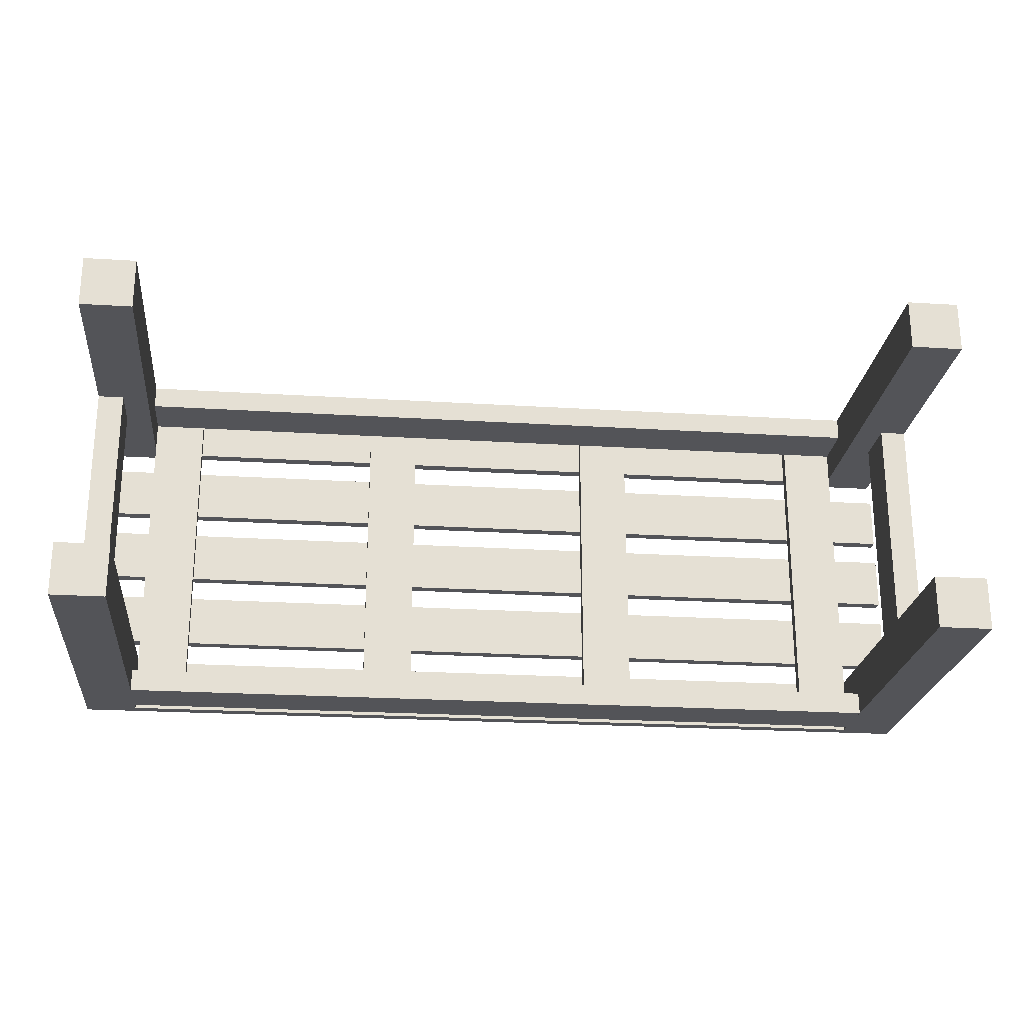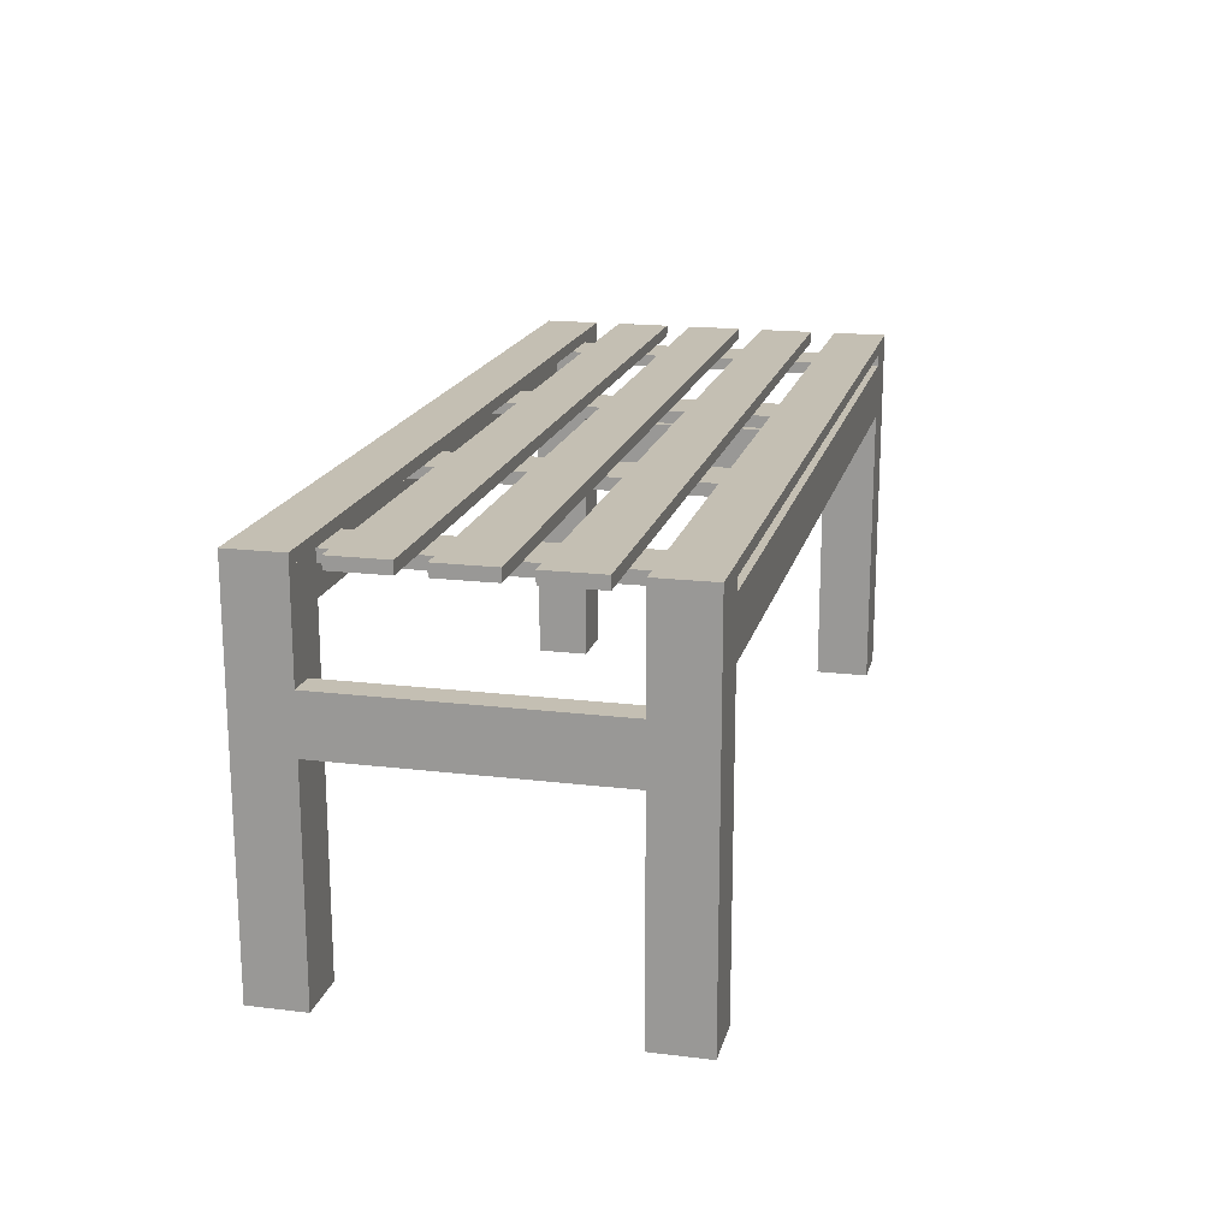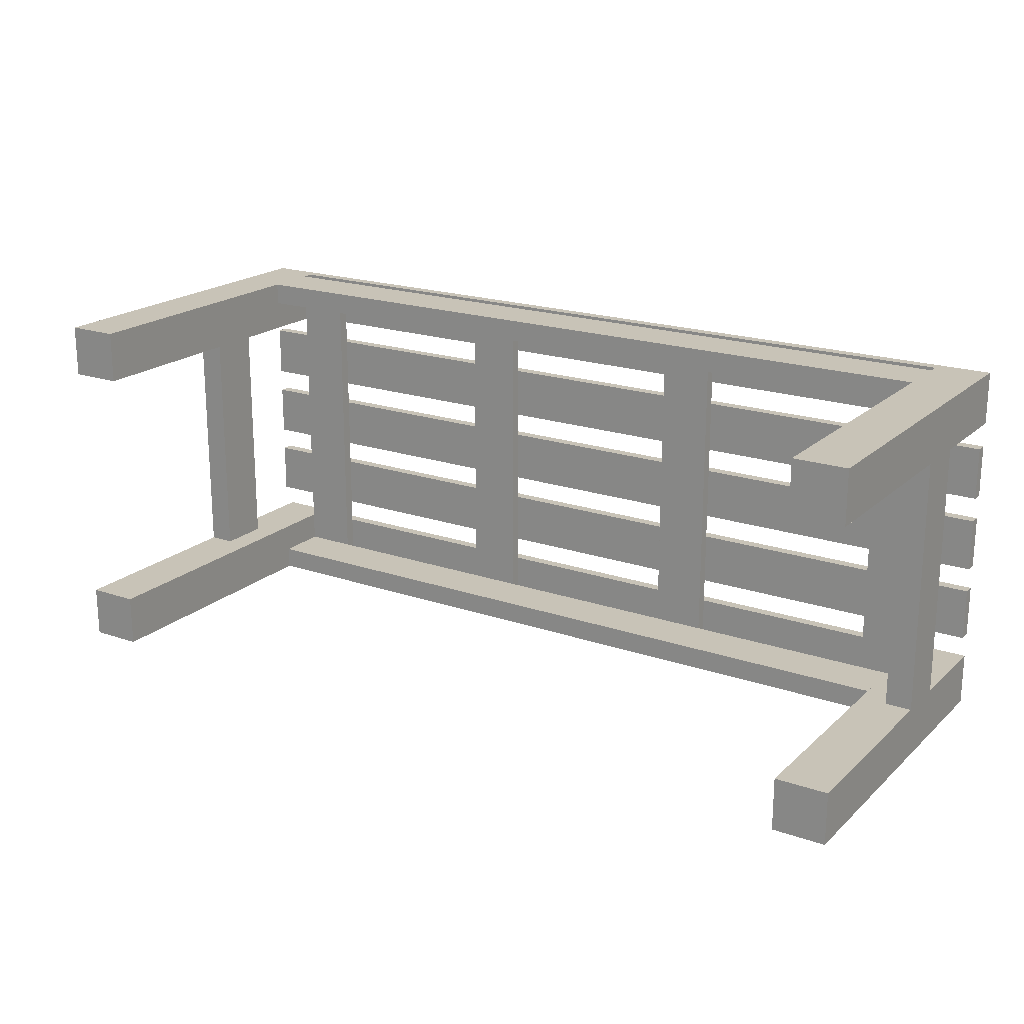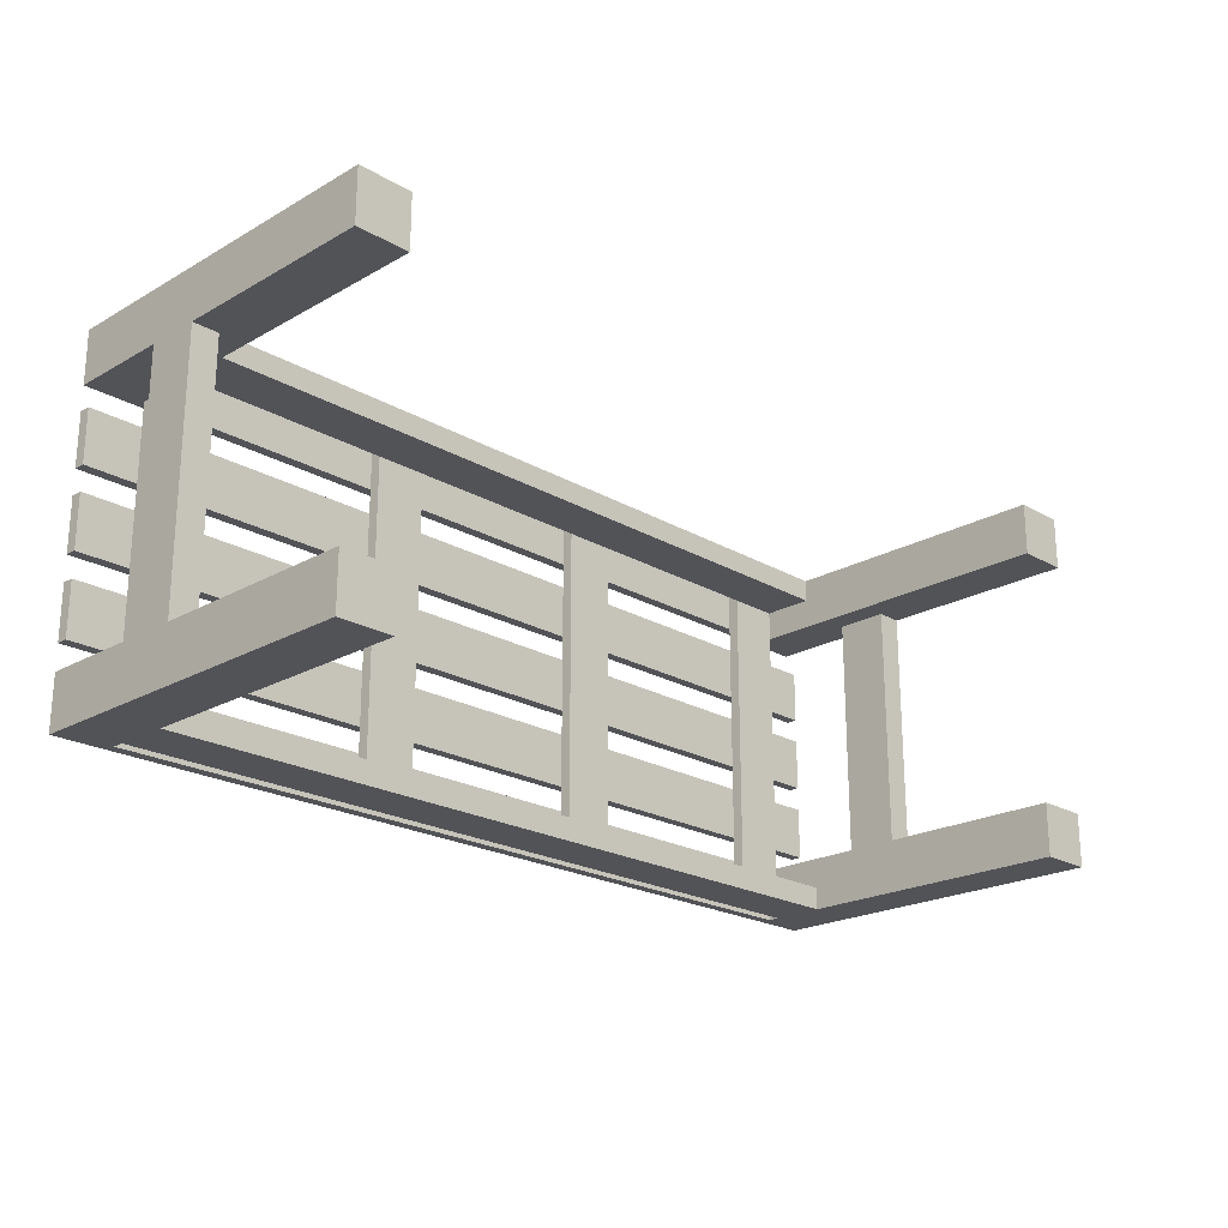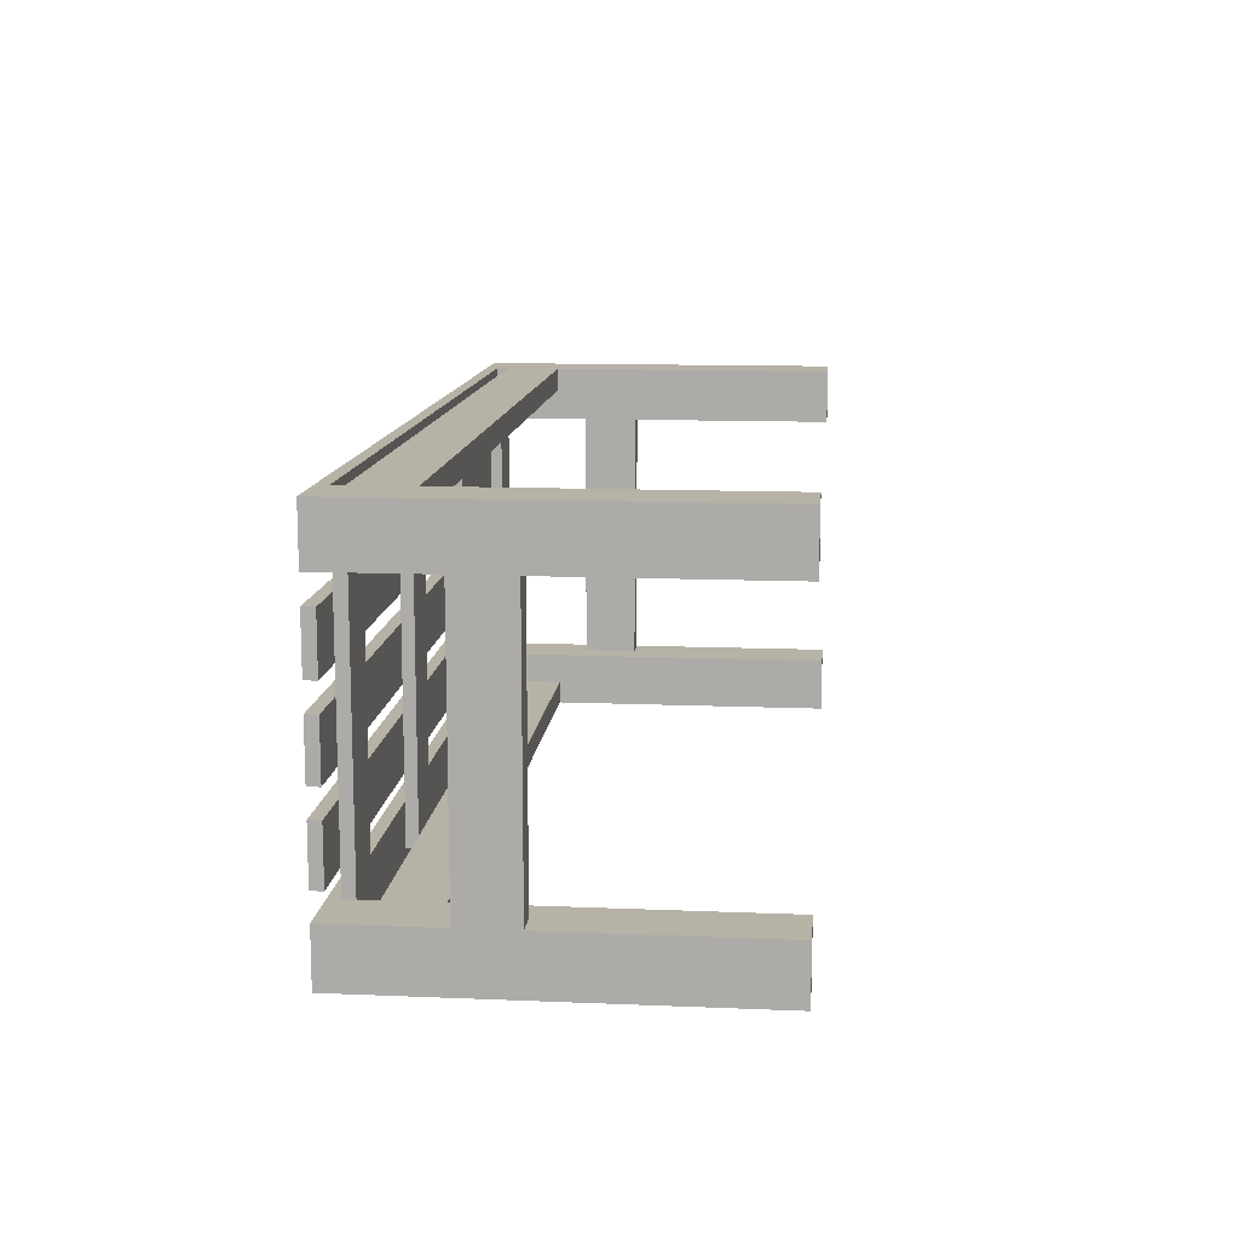
<metadata>
{"format":"obj","ext":"obj","renderer":"f3d","projection":"perspective","resolution":1024,"background":"white","views":[{"elev":-23.4,"azim":-6.0,"up":"+Z"},{"elev":17.9,"azim":103.3,"up":"+Y"},{"elev":19.8,"azim":32.5,"up":"+Z"},{"elev":-21.8,"azim":-45.4,"up":"+Z"},{"elev":12.3,"azim":-84.5,"up":"+Z"}]}
</metadata>
<code>
v -0.3875 0.04608 0.1533
v 0.3823 -0.004752 0.1533
v -0.3875 -0.004752 0.1533
v 0.3823 0.04608 0.1533
v -0.3875 -0.004752 0.1751
v 0.3823 0.04608 0.1751
v 0.3823 -0.004752 0.1751
v -0.3875 0.04608 0.1751
v -0.3875 -0.004752 -0.1517
v 0.3823 -0.004752 -0.1735
v 0.3823 -0.004752 -0.1517
v -0.3875 -0.004752 -0.1735
v 0.3823 0.04608 -0.1517
v -0.3875 0.04608 -0.1735
v -0.3875 0.04608 -0.1517
v 0.3823 0.04608 -0.1735
v 0.3823 -0.2771 -0.1226
v 0.4331 -0.2771 -0.1735
v 0.4331 -0.2771 -0.1226
v 0.3823 -0.2771 -0.1735
v 0.4331 0.05698 -0.1226
v 0.3823 0.05698 -0.1735
v 0.4331 0.05698 -0.1735
v 0.3823 0.05698 -0.1226
v 0.3823 -0.2771 0.1751
v 0.4331 -0.2771 0.1243
v 0.4331 -0.2771 0.1751
v 0.3823 -0.2771 0.1243
v 0.4331 0.05698 0.1751
v 0.3823 0.05698 0.1243
v 0.4331 0.05698 0.1243
v 0.3823 0.05698 0.1751
v 0.4077 -0.08101 0.1243
v 0.4331 -0.08101 -0.1226
v 0.4331 -0.08101 0.1243
v 0.4077 -0.08101 -0.1226
v 0.4331 -0.03017 0.1243
v 0.4077 -0.03017 -0.1226
v 0.4331 -0.03017 -0.1226
v 0.4077 -0.03017 0.1243
v -0.3875 -0.2771 0.1243
v -0.4384 -0.2771 0.1751
v -0.4384 -0.2771 0.1243
v -0.3875 -0.2771 0.1751
v -0.4384 0.05698 0.1243
v -0.3875 0.05698 0.1751
v -0.4384 0.05698 0.1751
v -0.3875 0.05698 0.1243
v -0.3875 -0.2771 -0.1735
v -0.4384 -0.2771 -0.1226
v -0.4384 -0.2771 -0.1735
v -0.3875 -0.2771 -0.1226
v -0.4384 0.05698 -0.1735
v -0.3875 0.05698 -0.1226
v -0.4384 0.05698 -0.1226
v -0.3875 0.05698 -0.1735
v -0.413 -0.08101 -0.1226
v -0.4384 -0.08101 0.1243
v -0.4384 -0.08101 -0.1226
v -0.413 -0.08101 0.1243
v -0.4384 -0.03017 -0.1226
v -0.413 -0.03017 0.1243
v -0.4384 -0.03017 0.1243
v -0.413 -0.03017 -0.1226
v -0.3875 0.05698 -0.1626
v -0.3367 0.05698 0.1642
v -0.3367 0.05698 -0.1626
v -0.3875 0.05698 0.1642
v -0.3367 0.04608 -0.1626
v -0.3875 0.04608 0.1642
v -0.3367 0.04608 0.1642
v -0.3875 0.04608 -0.1626
v 0.3314 0.05698 -0.1626
v 0.3823 0.05698 0.1642
v 0.3823 0.05698 -0.1626
v 0.3314 0.05698 0.1642
v 0.3823 0.04608 -0.1626
v 0.3314 0.04608 -0.1517
v 0.3314 0.04608 0.1642
v 0.3823 0.04608 0.1642
v 0.3314 0.04608 -0.1626
v 0.3314 0.04608 0.1533
v 0.3314 -0.004752 -0.1517
v 0.3314 -0.004752 0.1533
v 0.3314 -0.004752 -0.1735
v 0.3314 -0.004752 0.1751
v -0.1479 0.05698 -0.1626
v -0.09704 0.05698 0.1642
v -0.09704 0.05698 -0.1626
v -0.1479 0.05698 0.1642
v -0.09704 0.04608 -0.1626
v -0.1479 0.04608 -0.1517
v -0.1479 0.04608 0.1642
v -0.09704 0.04608 0.1642
v -0.1479 0.04608 -0.1626
v -0.1479 0.04608 0.1533
v -0.1479 -0.004752 -0.1517
v -0.1479 -0.004752 0.1533
v -0.1479 -0.004752 -0.1735
v -0.1479 -0.004752 0.1751
v 0.09178 0.05698 -0.1626
v 0.1426 0.05698 0.1642
v 0.1426 0.05698 -0.1626
v 0.09178 0.05698 0.1642
v 0.1426 0.04608 -0.1626
v 0.09178 0.04608 -0.1517
v 0.09178 0.04608 0.1642
v 0.1426 0.04608 0.1642
v 0.09178 0.04608 -0.1626
v 0.09178 0.04608 0.1533
v 0.09178 -0.004752 -0.1517
v 0.09178 -0.004752 0.1533
v 0.09178 -0.004752 -0.1735
v 0.09178 -0.004752 0.1751
v -0.4384 0.05698 0.1751
v 0.4331 0.06787 0.1751
v -0.4384 0.06787 0.1243
v 0.4331 0.06787 0.1243
v -0.4384 0.06787 0.1751
v -0.4384 0.05698 -0.1226
v -0.4384 0.05698 -0.1735
v 0.4331 0.06787 -0.1226
v -0.4384 0.06787 -0.1735
v 0.4331 0.06787 -0.1735
v -0.4384 0.06787 -0.1226
v -0.4384 0.05698 0.1007
v 0.4331 0.05698 0.04985
v 0.4331 0.05698 0.1007
v -0.4384 0.05698 0.04985
v 0.4331 0.06787 0.1007
v -0.4384 0.06787 0.04985
v 0.4331 0.06787 0.04985
v -0.4384 0.06787 0.1007
v -0.4384 0.05698 0.02625
v 0.4331 0.05698 -0.02459
v 0.4331 0.05698 0.02625
v -0.4384 0.05698 -0.02459
v 0.4331 0.06787 0.02625
v -0.4384 0.06787 -0.02459
v 0.4331 0.06787 -0.02459
v -0.4384 0.06787 0.02625
v -0.4384 0.05698 -0.04819
v 0.4331 0.05698 -0.09903
v 0.4331 0.05698 -0.04819
v -0.4384 0.05698 -0.09903
v 0.4331 0.06787 -0.04819
v -0.4384 0.06787 -0.09903
v 0.4331 0.06787 -0.09903
v -0.4384 0.06787 -0.04819
g mesh1_mesh1-geometry
f 1 2 3
f 2 1 4
f 3 2 1
f 4 1 2
f 2 5 3
f 3 5 2
f 1 6 4
f 4 6 1
f 5 2 7
f 7 2 5
f 6 1 8
f 8 1 6
f 6 5 7
f 7 5 6
f 5 6 8
f 8 6 5
g mesh2_mesh2-geometry
l 2 3
g mesh3_mesh3-geometry
l 4 1
g mesh4_mesh4-geometry
l 6 8
g mesh5_mesh5-geometry
l 7 5
g mesh6_mesh6-geometry
f 9 10 11
f 10 9 12
f 11 10 9
f 12 9 10
f 13 9 11
f 11 9 13
f 14 10 12
f 12 10 14
f 9 13 15
f 15 13 9
f 10 14 16
f 16 14 10
f 13 14 15
f 15 14 13
f 14 13 16
f 16 13 14
g mesh7_mesh7-geometry
l 11 9
g mesh8_mesh8-geometry
l 10 12
g mesh9_mesh9-geometry
l 16 14
g mesh10_mesh10-geometry
l 13 15
g mesh11_mesh11-geometry
f 17 18 19
f 18 17 20
f 19 18 17
f 20 17 18
f 18 21 19
f 19 21 18
f 21 17 19
f 19 17 21
f 17 22 20
f 20 22 17
f 22 18 20
f 20 18 22
f 21 18 23
f 23 18 21
f 17 21 24
f 24 21 17
f 22 17 24
f 24 17 22
f 18 22 23
f 23 22 18
f 22 21 23
f 23 21 22
f 21 22 24
f 24 22 21
g mesh12_mesh12-geometry
l 19 18
l 17 19
l 19 21
l 18 20
l 18 23
l 20 17
l 17 24
l 21 23
l 24 21
l 20 22
l 23 22
l 22 24
g mesh11_mesh11-geometry
f 25 26 27
f 26 25 28
f 27 26 25
f 28 25 26
f 26 29 27
f 27 29 26
f 29 25 27
f 27 25 29
f 25 30 28
f 28 30 25
f 30 26 28
f 28 26 30
f 29 26 31
f 31 26 29
f 25 29 32
f 32 29 25
f 30 25 32
f 32 25 30
f 26 30 31
f 31 30 26
f 30 29 31
f 31 29 30
f 29 30 32
f 32 30 29
g mesh12_mesh12-geometry
l 27 26
l 25 27
l 27 29
l 26 28
l 26 31
l 28 25
l 25 32
l 29 31
l 32 29
l 28 30
l 31 30
l 30 32
g mesh13_mesh13-geometry
f 33 34 35
f 34 33 36
f 35 34 33
f 36 33 34
f 34 37 35
f 35 37 34
f 37 33 35
f 35 33 37
f 33 38 36
f 36 38 33
f 38 34 36
f 36 34 38
f 37 34 39
f 39 34 37
f 33 37 40
f 40 37 33
f 38 33 40
f 40 33 38
f 34 38 39
f 39 38 34
f 38 37 39
f 39 37 38
f 37 38 40
f 40 38 37
g mesh14_mesh14-geometry
l 33 35
l 36 33
l 40 33
l 35 37
l 34 35
l 36 34
l 38 36
l 37 40
l 38 40
l 39 37
l 34 39
l 39 38
g mesh11_mesh11-geometry
f 41 42 43
f 42 41 44
f 43 42 41
f 44 41 42
f 42 45 43
f 43 45 42
f 45 41 43
f 43 41 45
f 41 46 44
f 44 46 41
f 46 42 44
f 44 42 46
f 45 42 47
f 47 42 45
f 41 45 48
f 48 45 41
f 46 41 48
f 48 41 46
f 42 46 47
f 47 46 42
f 46 45 47
f 47 45 46
f 45 46 48
f 48 46 45
g mesh12_mesh12-geometry
l 43 42
l 41 43
l 43 45
l 42 44
l 42 47
l 44 41
l 41 48
l 45 47
l 48 45
l 44 46
l 47 46
l 46 48
g mesh11_mesh11-geometry
f 49 50 51
f 50 49 52
f 51 50 49
f 52 49 50
f 50 53 51
f 51 53 50
f 53 49 51
f 51 49 53
f 49 54 52
f 52 54 49
f 54 50 52
f 52 50 54
f 53 50 55
f 55 50 53
f 49 53 56
f 56 53 49
f 54 49 56
f 56 49 54
f 50 54 55
f 55 54 50
f 54 53 55
f 55 53 54
f 53 54 56
f 56 54 53
g mesh12_mesh12-geometry
l 51 50
l 49 51
l 51 53
l 50 52
l 50 55
l 52 49
l 49 56
l 53 55
l 56 53
l 52 54
l 55 54
l 54 56
g mesh13_mesh13-geometry
f 57 58 59
f 58 57 60
f 59 58 57
f 60 57 58
f 58 61 59
f 59 61 58
f 61 57 59
f 59 57 61
f 57 62 60
f 60 62 57
f 62 58 60
f 60 58 62
f 61 58 63
f 63 58 61
f 57 61 64
f 64 61 57
f 62 57 64
f 64 57 62
f 58 62 63
f 63 62 58
f 62 61 63
f 63 61 62
f 61 62 64
f 64 62 61
g mesh14_mesh14-geometry
l 57 59
l 60 57
l 64 57
l 59 61
l 58 59
l 60 58
l 62 60
l 61 64
l 62 64
l 63 61
l 58 63
l 63 62
g mesh15_mesh15-geometry
f 65 66 67
f 66 65 68
f 67 66 65
f 68 65 66
f 66 69 67
f 67 69 66
f 69 65 67
f 67 65 69
f 65 15 68
f 68 15 65
f 70 66 68
f 68 66 70
f 69 66 71
f 71 66 69
f 65 69 72
f 72 69 65
f 15 65 72
f 72 65 15
f 68 15 1
f 1 15 68
f 66 70 71
f 71 70 66
f 68 1 70
f 70 1 68
f 70 69 71
f 71 69 70
f 72 69 15
f 15 69 72
f 15 70 1
f 1 70 15
f 69 70 15
f 15 70 69
g mesh16_mesh16-geometry
l 67 65
l 66 67
l 69 67
l 65 68
l 65 72
l 68 66
l 71 66
l 69 72
l 71 69
l 70 68
l 72 15
l 70 71
l 1 70
l 9 15
l 15 1
l 3 1
l 12 9
l 5 3
g mesh15_mesh15-geometry
f 73 74 75
f 74 73 76
f 75 74 73
f 76 73 74
f 74 77 75
f 75 77 74
f 77 73 75
f 75 73 77
f 73 78 76
f 76 78 73
f 79 74 76
f 76 74 79
f 77 74 80
f 80 74 77
f 73 77 81
f 81 77 73
f 78 73 81
f 81 73 78
f 76 78 82
f 82 78 76
f 74 79 80
f 80 79 74
f 76 82 79
f 79 82 76
f 79 77 80
f 80 77 79
f 81 77 78
f 78 77 81
f 78 79 82
f 82 79 78
f 77 79 78
f 78 79 77
g mesh16_mesh16-geometry
l 75 73
l 74 75
l 77 75
l 73 76
l 73 81
l 76 74
l 80 74
l 77 81
l 80 77
l 79 76
l 81 78
l 79 80
l 82 79
l 83 78
l 78 82
l 84 82
l 85 83
l 86 84
g mesh15_mesh15-geometry
f 87 88 89
f 88 87 90
f 89 88 87
f 90 87 88
f 88 91 89
f 89 91 88
f 91 87 89
f 89 87 91
f 87 92 90
f 90 92 87
f 93 88 90
f 90 88 93
f 91 88 94
f 94 88 91
f 87 91 95
f 95 91 87
f 92 87 95
f 95 87 92
f 90 92 96
f 96 92 90
f 88 93 94
f 94 93 88
f 90 96 93
f 93 96 90
f 93 91 94
f 94 91 93
f 95 91 92
f 92 91 95
f 92 93 96
f 96 93 92
f 91 93 92
f 92 93 91
g mesh16_mesh16-geometry
l 89 87
l 88 89
l 91 89
l 87 90
l 87 95
l 90 88
l 94 88
l 91 95
l 94 91
l 93 90
l 95 92
l 93 94
l 96 93
l 97 92
l 92 96
l 98 96
l 99 97
l 100 98
g mesh15_mesh15-geometry
f 101 102 103
f 102 101 104
f 103 102 101
f 104 101 102
f 102 105 103
f 103 105 102
f 105 101 103
f 103 101 105
f 101 106 104
f 104 106 101
f 107 102 104
f 104 102 107
f 105 102 108
f 108 102 105
f 101 105 109
f 109 105 101
f 106 101 109
f 109 101 106
f 104 106 110
f 110 106 104
f 102 107 108
f 108 107 102
f 104 110 107
f 107 110 104
f 107 105 108
f 108 105 107
f 109 105 106
f 106 105 109
f 106 107 110
f 110 107 106
f 105 107 106
f 106 107 105
g mesh16_mesh16-geometry
l 103 101
l 102 103
l 105 103
l 101 104
l 101 109
l 104 102
l 108 102
l 105 109
l 108 105
l 107 104
l 109 106
l 107 108
l 110 107
l 111 106
l 106 110
l 112 110
l 113 111
l 114 112
g mesh17_mesh17-geometry
f 115 31 29
f 31 115 45
f 29 31 115
f 45 115 31
f 31 116 29
f 29 116 31
f 116 115 29
f 29 115 116
f 115 117 45
f 45 117 115
f 117 31 45
f 45 31 117
f 116 31 118
f 118 31 116
f 115 116 119
f 119 116 115
f 117 115 119
f 119 115 117
f 31 117 118
f 118 117 31
f 117 116 118
f 118 116 117
f 116 117 119
f 119 117 116
g mesh18_mesh18-geometry
l 29 115
l 31 29
l 29 116
l 115 45
l 115 119
l 45 31
l 31 118
l 118 116
l 116 119
l 45 117
l 119 117
l 117 118
g mesh17_mesh17-geometry
f 120 23 21
f 23 120 121
f 21 23 120
f 121 120 23
f 23 122 21
f 21 122 23
f 122 120 21
f 21 120 122
f 120 123 121
f 121 123 120
f 123 23 121
f 121 23 123
f 122 23 124
f 124 23 122
f 120 122 125
f 125 122 120
f 123 120 125
f 125 120 123
f 23 123 124
f 124 123 23
f 123 122 124
f 124 122 123
f 122 123 125
f 125 123 122
g mesh18_mesh18-geometry
l 21 120
l 23 21
l 21 122
l 120 121
l 120 125
l 121 23
l 23 124
l 124 122
l 122 125
l 121 123
l 125 123
l 123 124
g mesh17_mesh17-geometry
f 126 127 128
f 127 126 129
f 128 127 126
f 129 126 127
f 127 130 128
f 128 130 127
f 130 126 128
f 128 126 130
f 126 131 129
f 129 131 126
f 131 127 129
f 129 127 131
f 130 127 132
f 132 127 130
f 126 130 133
f 133 130 126
f 131 126 133
f 133 126 131
f 127 131 132
f 132 131 127
f 131 130 132
f 132 130 131
f 130 131 133
f 133 131 130
g mesh18_mesh18-geometry
l 128 126
l 127 128
l 128 130
l 126 129
l 126 133
l 129 127
l 127 132
l 132 130
l 130 133
l 129 131
l 133 131
l 131 132
g mesh17_mesh17-geometry
f 134 135 136
f 135 134 137
f 136 135 134
f 137 134 135
f 135 138 136
f 136 138 135
f 138 134 136
f 136 134 138
f 134 139 137
f 137 139 134
f 139 135 137
f 137 135 139
f 138 135 140
f 140 135 138
f 134 138 141
f 141 138 134
f 139 134 141
f 141 134 139
f 135 139 140
f 140 139 135
f 139 138 140
f 140 138 139
f 138 139 141
f 141 139 138
g mesh18_mesh18-geometry
l 136 134
l 135 136
l 136 138
l 134 137
l 134 141
l 137 135
l 135 140
l 140 138
l 138 141
l 137 139
l 141 139
l 139 140
g mesh17_mesh17-geometry
f 142 143 144
f 143 142 145
f 144 143 142
f 145 142 143
f 143 146 144
f 144 146 143
f 146 142 144
f 144 142 146
f 142 147 145
f 145 147 142
f 147 143 145
f 145 143 147
f 146 143 148
f 148 143 146
f 142 146 149
f 149 146 142
f 147 142 149
f 149 142 147
f 143 147 148
f 148 147 143
f 147 146 148
f 148 146 147
f 146 147 149
f 149 147 146
g mesh18_mesh18-geometry
l 144 142
l 143 144
l 144 146
l 142 145
l 142 149
l 145 143
l 143 148
l 148 146
l 146 149
l 145 147
l 149 147
l 147 148
g mesh19_mesh19-geometry
f 13 10 16
f 10 13 11
f 16 10 13
f 11 13 10
g mesh20_mesh20-geometry
f 6 2 4
f 2 6 7
f 4 2 6
f 7 6 2

</code>
